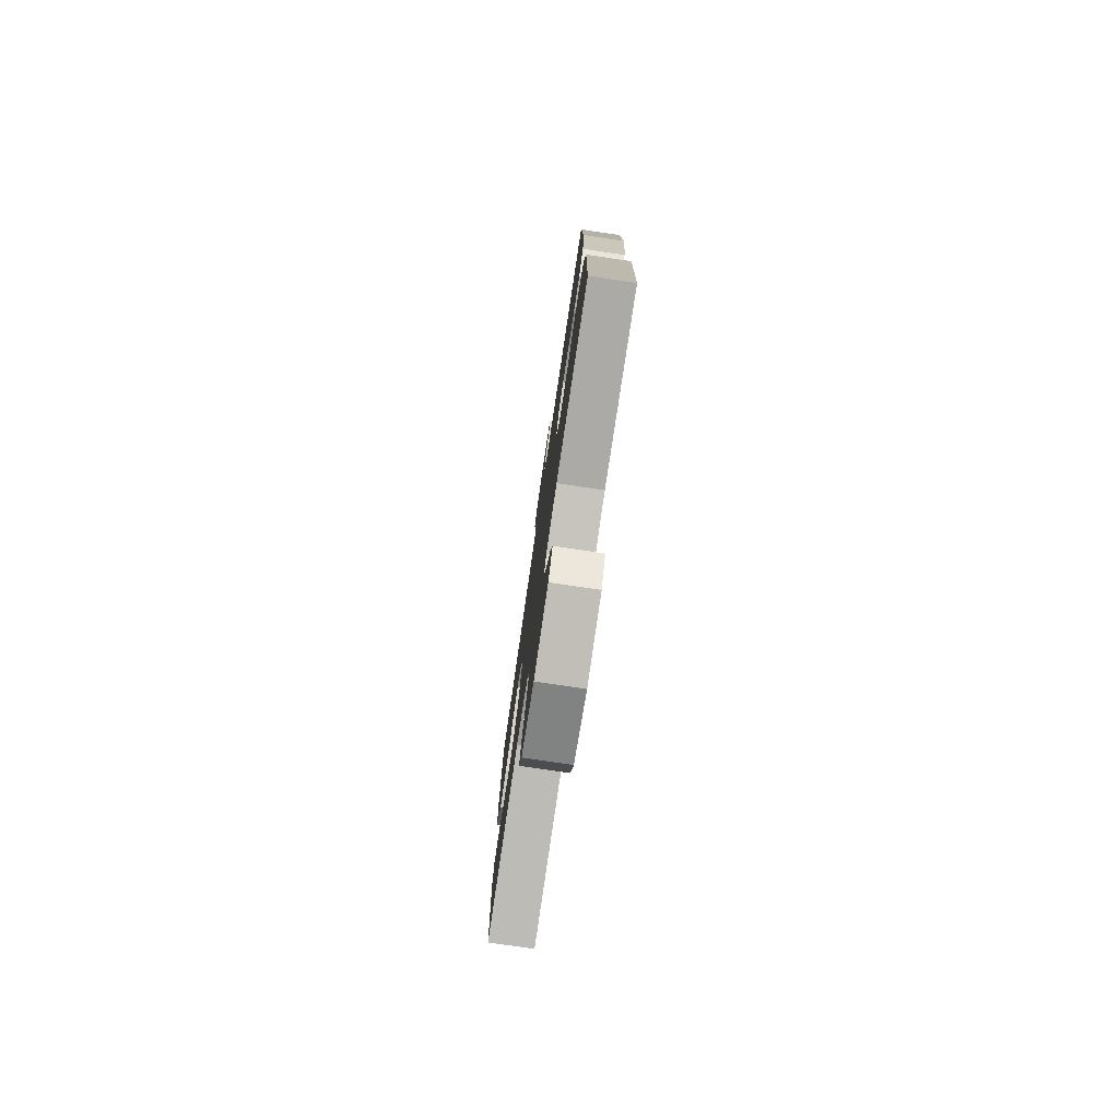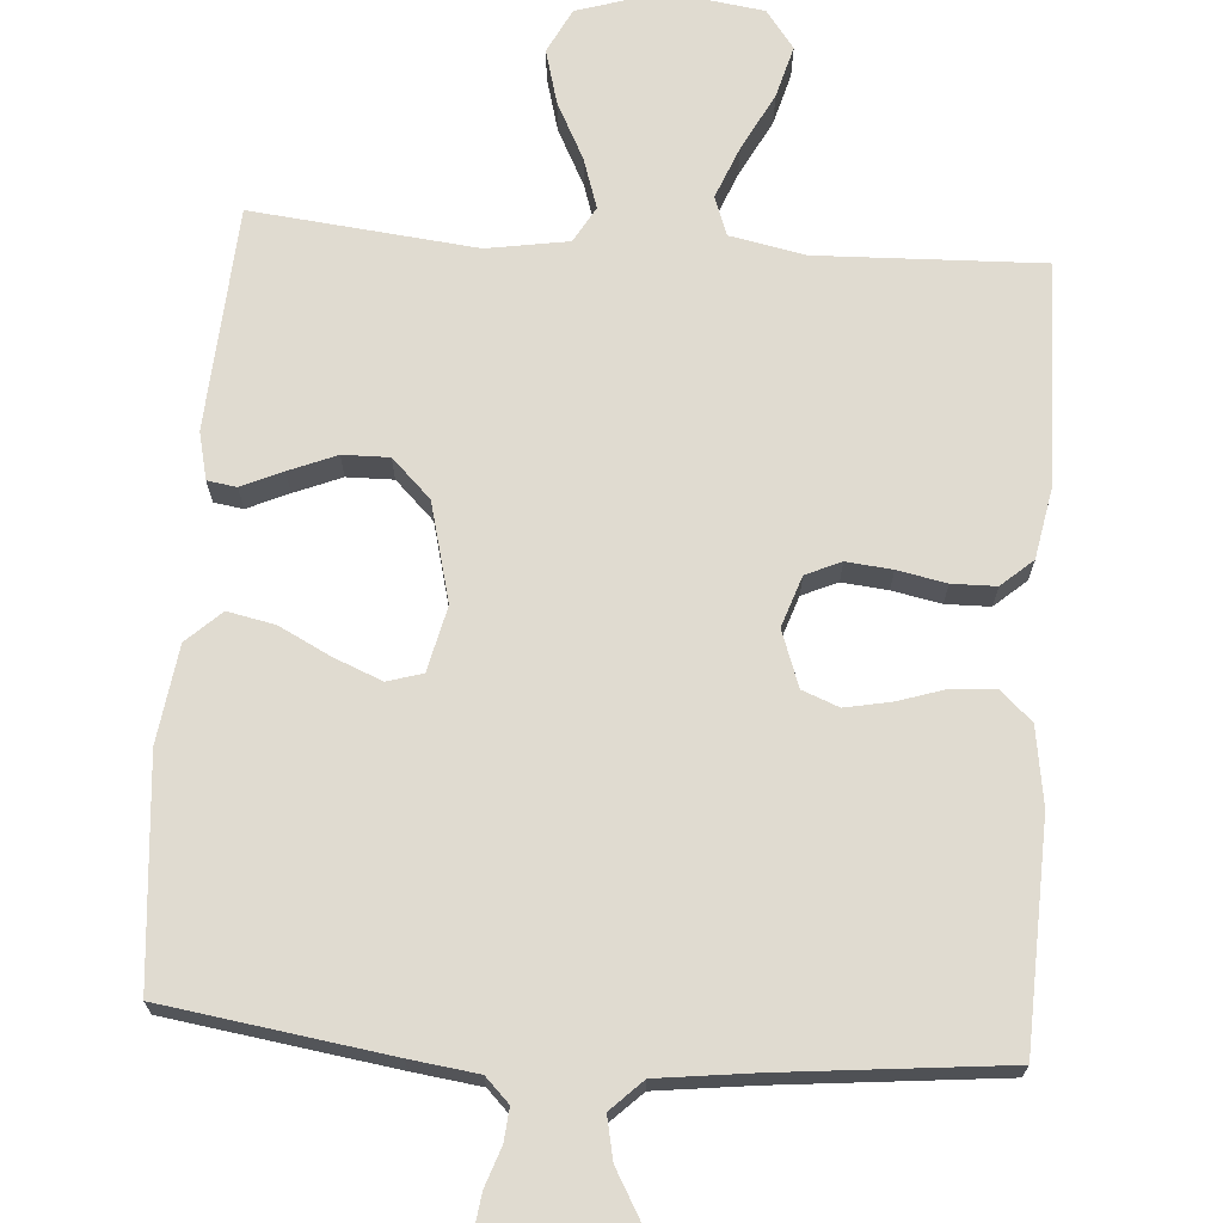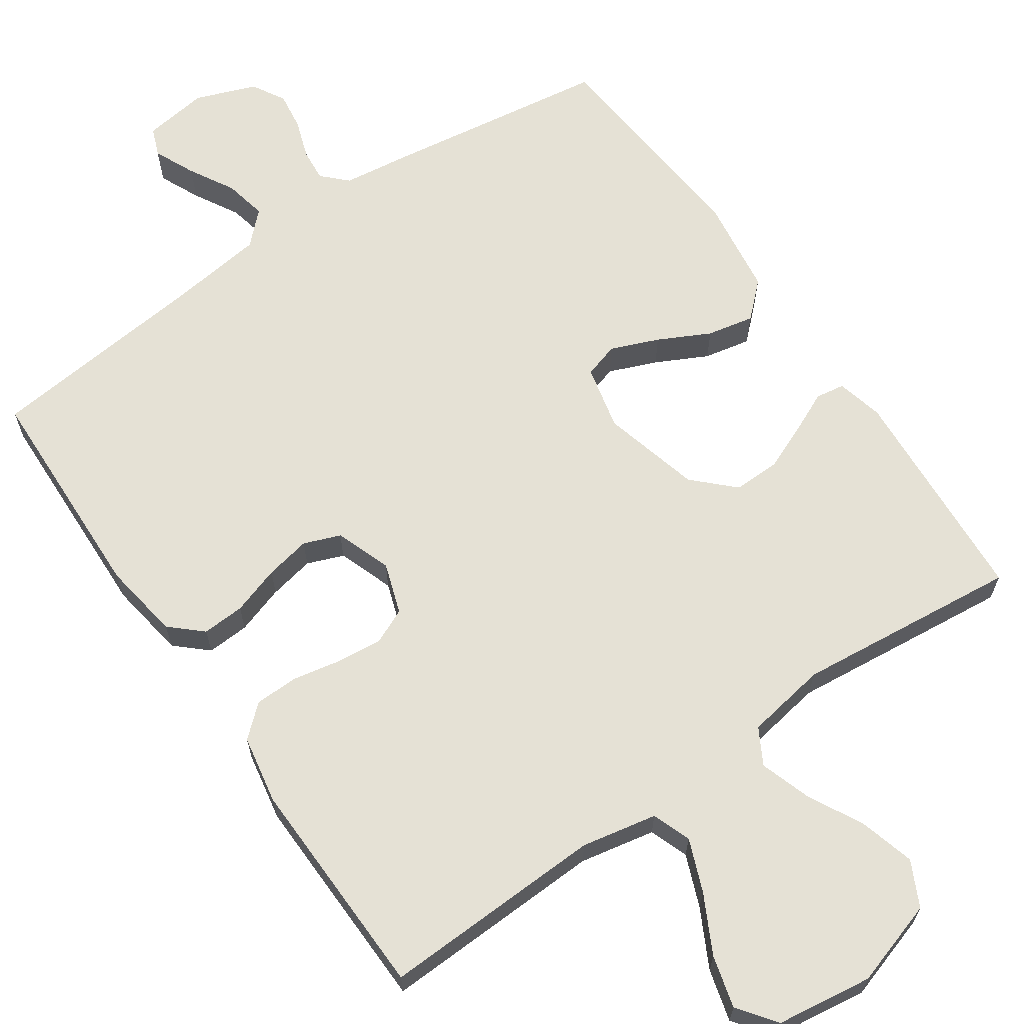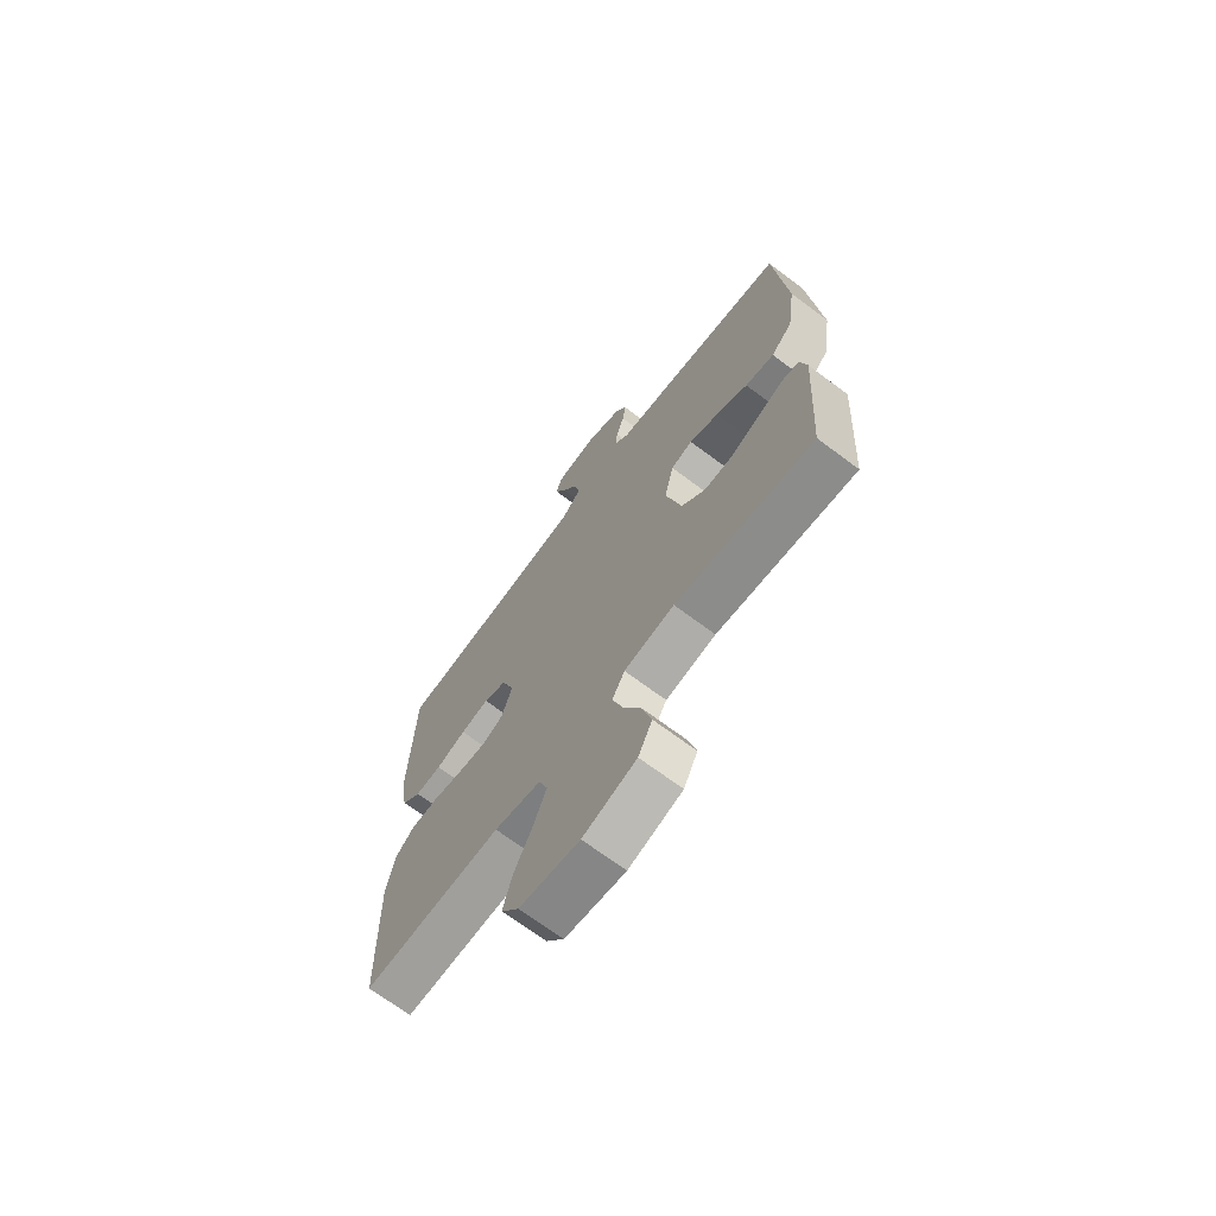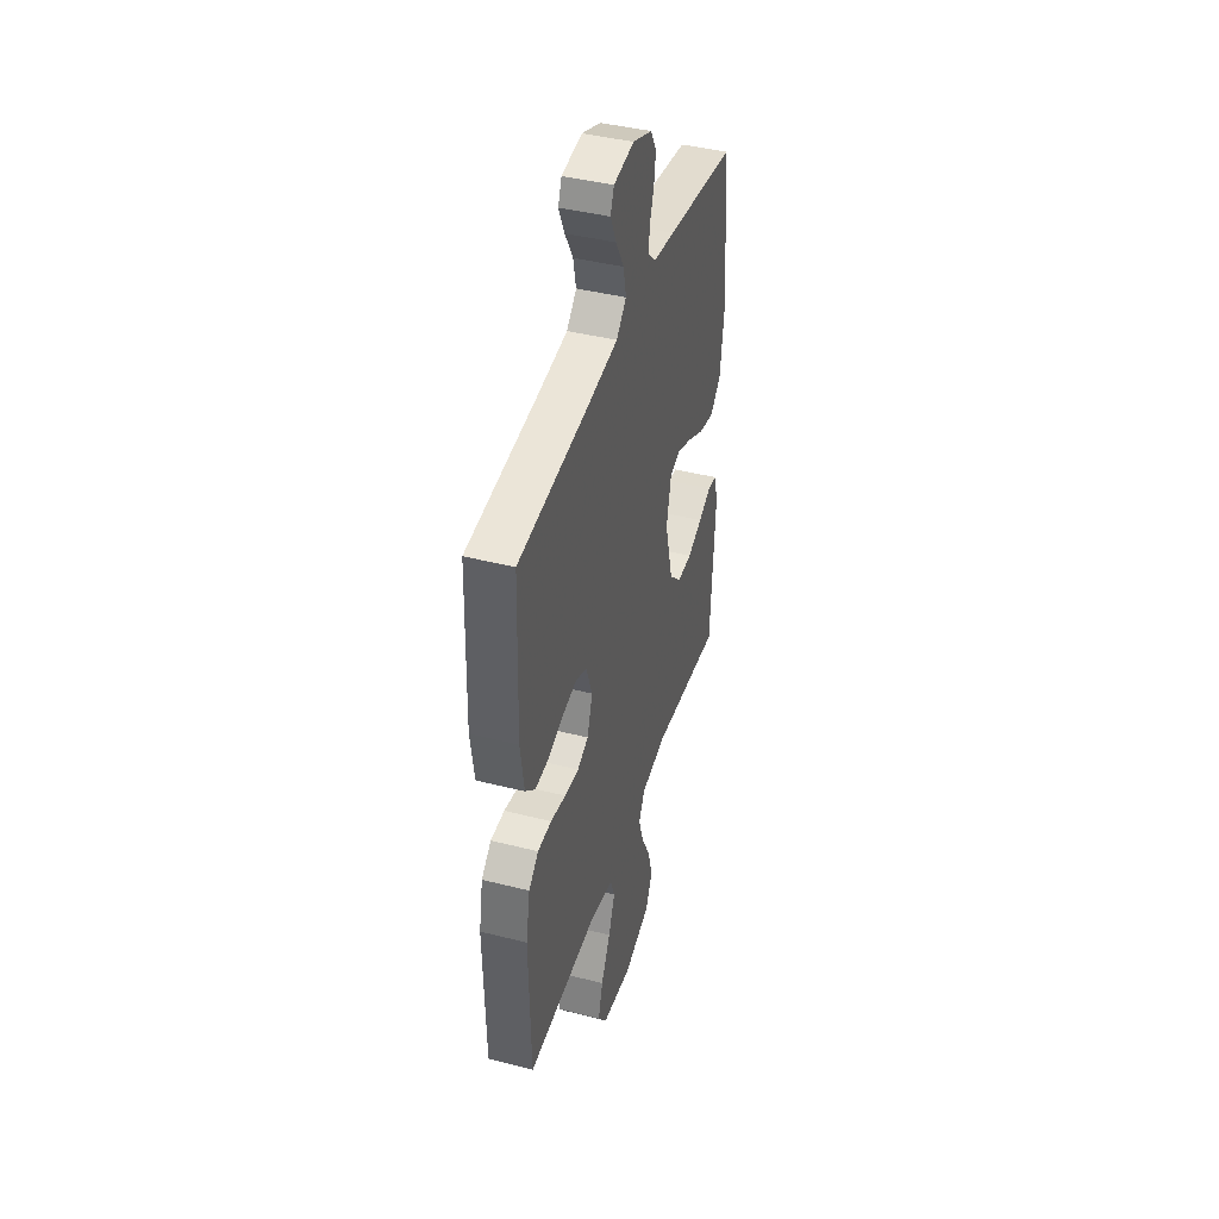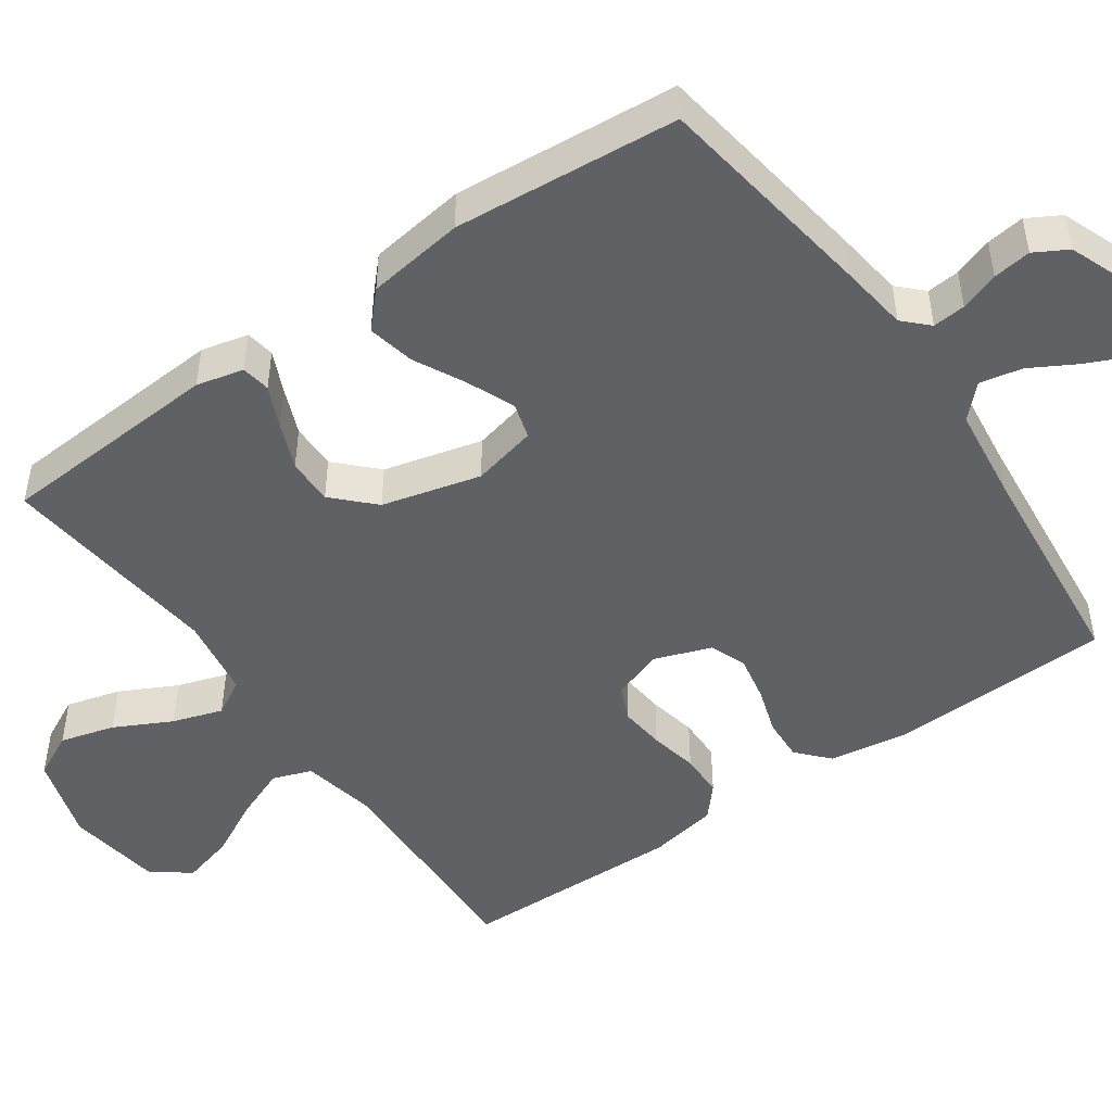
<metadata>
{"format":"obj","ext":"obj","renderer":"f3d","projection":"perspective","resolution":1024,"background":"white","views":[{"elev":-78.1,"azim":81.6,"up":"+Z"},{"elev":69.9,"azim":4.2,"up":"+Y"},{"elev":65.1,"azim":145.4,"up":"+Y"},{"elev":-69.3,"azim":-126.9,"up":"+Z"},{"elev":42.1,"azim":107.0,"up":"+Z"},{"elev":-48.1,"azim":-54.9,"up":"+Y"}]}
</metadata>
<code>
v -0.5 0.07 -0.5
v -0.519 0.07 -0.2
v -0.504 0.07 -0.137
v -0.465 0.07 -0.131
v -0.41 0.07 -0.156
v -0.347 0.07 -0.182
v -0.285 0.07 -0.183
v -0.233 0.07 -0.132
v -0.199 0.07 0
v -0.219 0.07 0.087
v -0.266 0.07 0.101
v -0.33 0.07 0.075
v -0.399 0.07 0.04
v -0.462 0.07 0.027
v -0.508 0.07 0.07
v -0.526 0.07 0.2
v -0.5 0.07 0.5
v -0.2 0.07 0.544
v -0.109 0.07 0.556
v -0.077 0.07 0.588
v -0.081 0.07 0.632
v -0.099 0.07 0.684
v -0.106 0.07 0.735
v -0.081 0.07 0.779
v 0 0.07 0.81
v 0.087 0.07 0.798
v 0.102 0.07 0.76
v 0.077 0.07 0.705
v 0.043 0.07 0.645
v 0.031 0.07 0.588
v 0.073 0.07 0.547
v 0.2 0.07 0.531
v 0.5 0.07 0.5
v 0.51 0.07 0.2
v 0.494 0.07 0.096
v 0.452 0.07 0.058
v 0.395 0.07 0.061
v 0.33 0.07 0.082
v 0.269 0.07 0.094
v 0.22 0.07 0.075
v 0.193 0.07 0
v 0.216 0.07 -0.068
v 0.263 0.07 -0.089
v 0.324 0.07 -0.083
v 0.389 0.07 -0.07
v 0.448 0.07 -0.071
v 0.49 0.07 -0.108
v 0.507 0.07 -0.2
v 0.5 0.07 -0.5
v 0.2 0.07 -0.489
v 0.099 0.07 -0.509
v 0.08 0.07 -0.561
v 0.108 0.07 -0.631
v 0.148 0.07 -0.708
v 0.167 0.07 -0.778
v 0.129 0.07 -0.829
v 0 0.07 -0.847
v -0.115 0.07 -0.811
v -0.145 0.07 -0.751
v -0.125 0.07 -0.678
v -0.086 0.07 -0.602
v -0.064 0.07 -0.535
v -0.091 0.07 -0.487
v -0.2 0.07 -0.469
v -0.5 0 -0.5
v -0.519 0 -0.2
v -0.504 0 -0.137
v -0.465 0 -0.131
v -0.41 0 -0.156
v -0.347 0 -0.182
v -0.285 0 -0.183
v -0.233 0 -0.132
v -0.199 0 0
v -0.219 0 0.087
v -0.266 0 0.101
v -0.33 0 0.075
v -0.399 0 0.04
v -0.462 0 0.027
v -0.508 0 0.07
v -0.526 0 0.2
v -0.5 0 0.5
v -0.2 0 0.544
v -0.109 0 0.556
v -0.077 0 0.588
v -0.081 0 0.632
v -0.099 0 0.684
v -0.106 0 0.735
v -0.081 0 0.779
v 0 0 0.81
v 0.087 0 0.798
v 0.102 0 0.76
v 0.077 0 0.705
v 0.043 0 0.645
v 0.031 0 0.588
v 0.073 0 0.547
v 0.2 0 0.531
v 0.5 0 0.5
v 0.51 0 0.2
v 0.494 0 0.096
v 0.452 0 0.058
v 0.395 0 0.061
v 0.33 0 0.082
v 0.269 0 0.094
v 0.22 0 0.075
v 0.193 0 0
v 0.216 0 -0.068
v 0.263 0 -0.089
v 0.324 0 -0.083
v 0.389 0 -0.07
v 0.448 0 -0.071
v 0.49 0 -0.108
v 0.507 0 -0.2
v 0.5 0 -0.5
v 0.2 0 -0.489
v 0.099 0 -0.509
v 0.08 0 -0.561
v 0.108 0 -0.631
v 0.148 0 -0.708
v 0.167 0 -0.778
v 0.129 0 -0.829
v 0 0 -0.847
v -0.115 0 -0.811
v -0.145 0 -0.751
v -0.125 0 -0.678
v -0.086 0 -0.602
v -0.064 0 -0.535
v -0.091 0 -0.487
v -0.2 0 -0.469
f 58 59 60 61
f 58 61 62
f 57 58 62
f 56 57 62
f 53 54 55 56
f 52 53 56 62
f 51 52 62 63
f 47 48 49 50
f 44 45 46 47
f 43 44 47 50
f 42 43 50 51
f 35 36 37 38
f 35 38 39
f 32 33 34 35
f 31 32 35 39
f 30 31 39 40
f 26 27 28 29
f 24 25 26 29
f 24 29 30
f 21 22 23 24
f 20 21 24 30
f 19 20 30 40
f 12 13 14 15
f 11 12 15 16
f 10 11 16 17
f 2 3 4 5
f 64 1 2 5
f 64 5 6
f 63 64 6 7
f 41 42 51 63
f 41 63 7 8
f 40 41 8 9
f 19 40 9 10
f 10 17 18 19
f 125 124 123 122
f 126 125 122
f 126 122 121
f 126 121 120
f 120 119 118 117
f 126 120 117 116
f 127 126 116 115
f 114 113 112 111
f 111 110 109 108
f 114 111 108 107
f 115 114 107 106
f 102 101 100 99
f 103 102 99
f 99 98 97 96
f 103 99 96 95
f 104 103 95 94
f 93 92 91 90
f 93 90 89 88
f 94 93 88
f 88 87 86 85
f 94 88 85 84
f 104 94 84 83
f 79 78 77 76
f 80 79 76 75
f 81 80 75 74
f 69 68 67 66
f 69 66 65 128
f 70 69 128
f 71 70 128 127
f 127 115 106 105
f 72 71 127 105
f 73 72 105 104
f 74 73 104 83
f 83 82 81 74
f 1 65 66 2
f 2 66 67 3
f 3 67 68 4
f 4 68 69 5
f 5 69 70 6
f 6 70 71 7
f 7 71 72 8
f 8 72 73 9
f 9 73 74 10
f 10 74 75 11
f 11 75 76 12
f 12 76 77 13
f 13 77 78 14
f 14 78 79 15
f 15 79 80 16
f 16 80 81 17
f 17 81 82 18
f 18 82 83 19
f 19 83 84 20
f 20 84 85 21
f 21 85 86 22
f 22 86 87 23
f 23 87 88 24
f 24 88 89 25
f 25 89 90 26
f 26 90 91 27
f 27 91 92 28
f 28 92 93 29
f 29 93 94 30
f 30 94 95 31
f 31 95 96 32
f 32 96 97 33
f 33 97 98 34
f 34 98 99 35
f 35 99 100 36
f 36 100 101 37
f 37 101 102 38
f 38 102 103 39
f 39 103 104 40
f 40 104 105 41
f 41 105 106 42
f 42 106 107 43
f 43 107 108 44
f 44 108 109 45
f 45 109 110 46
f 46 110 111 47
f 47 111 112 48
f 48 112 113 49
f 49 113 114 50
f 50 114 115 51
f 51 115 116 52
f 52 116 117 53
f 53 117 118 54
f 54 118 119 55
f 55 119 120 56
f 56 120 121 57
f 57 121 122 58
f 58 122 123 59
f 59 123 124 60
f 60 124 125 61
f 61 125 126 62
f 62 126 127 63
f 63 127 128 64
f 64 128 65 1

</code>
